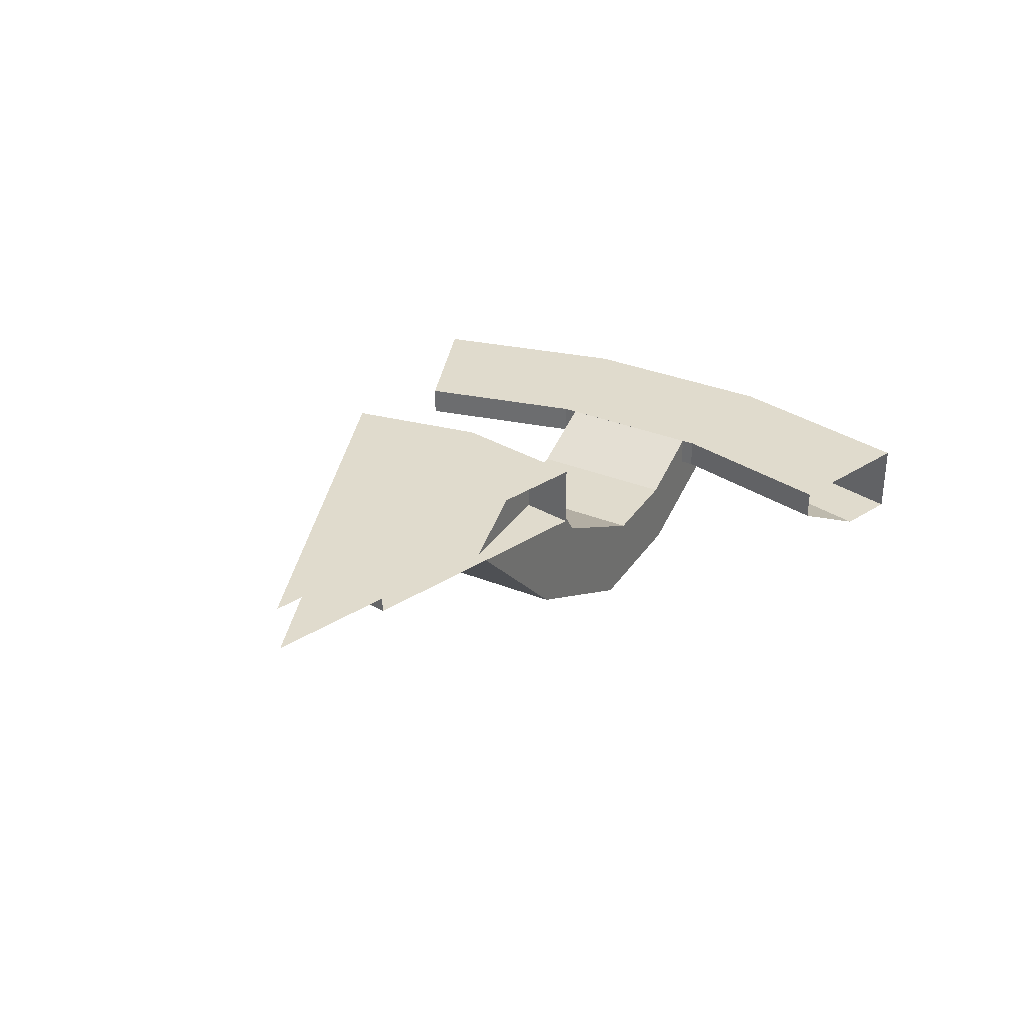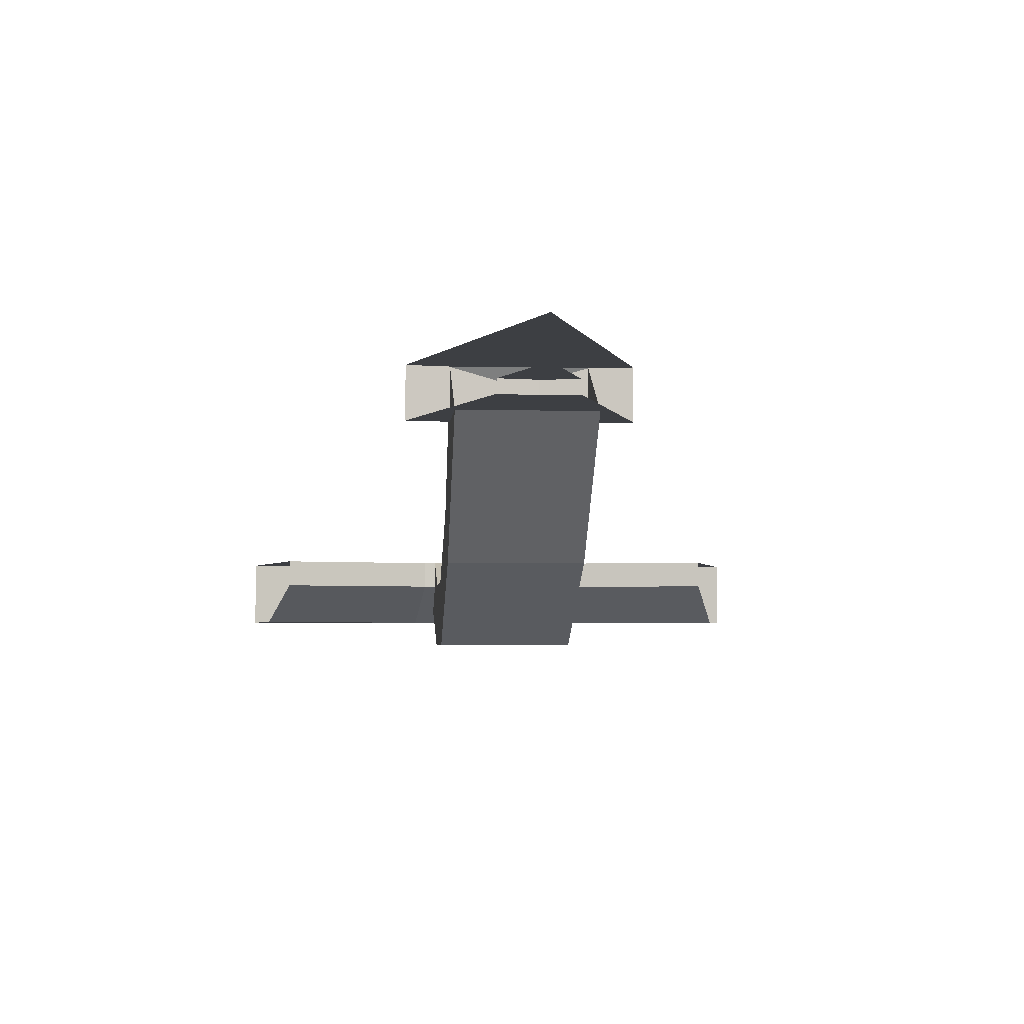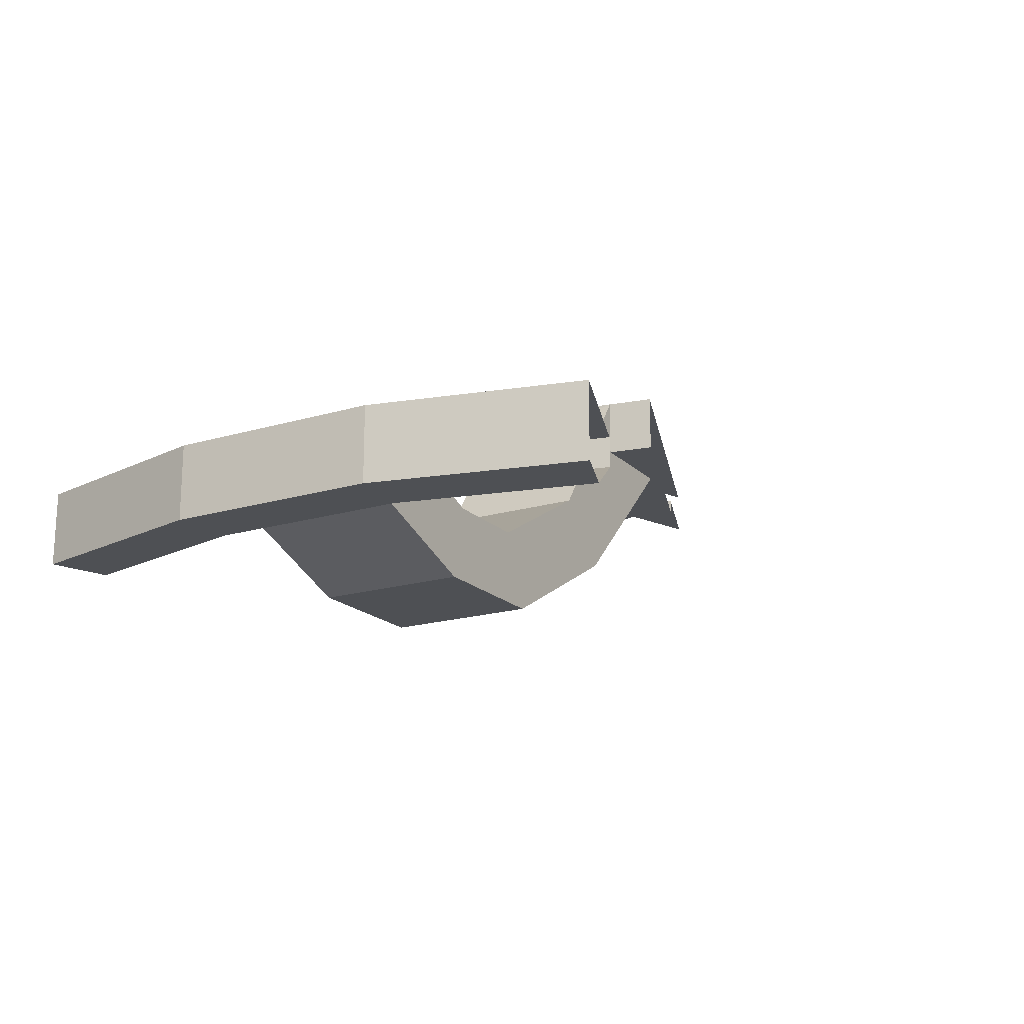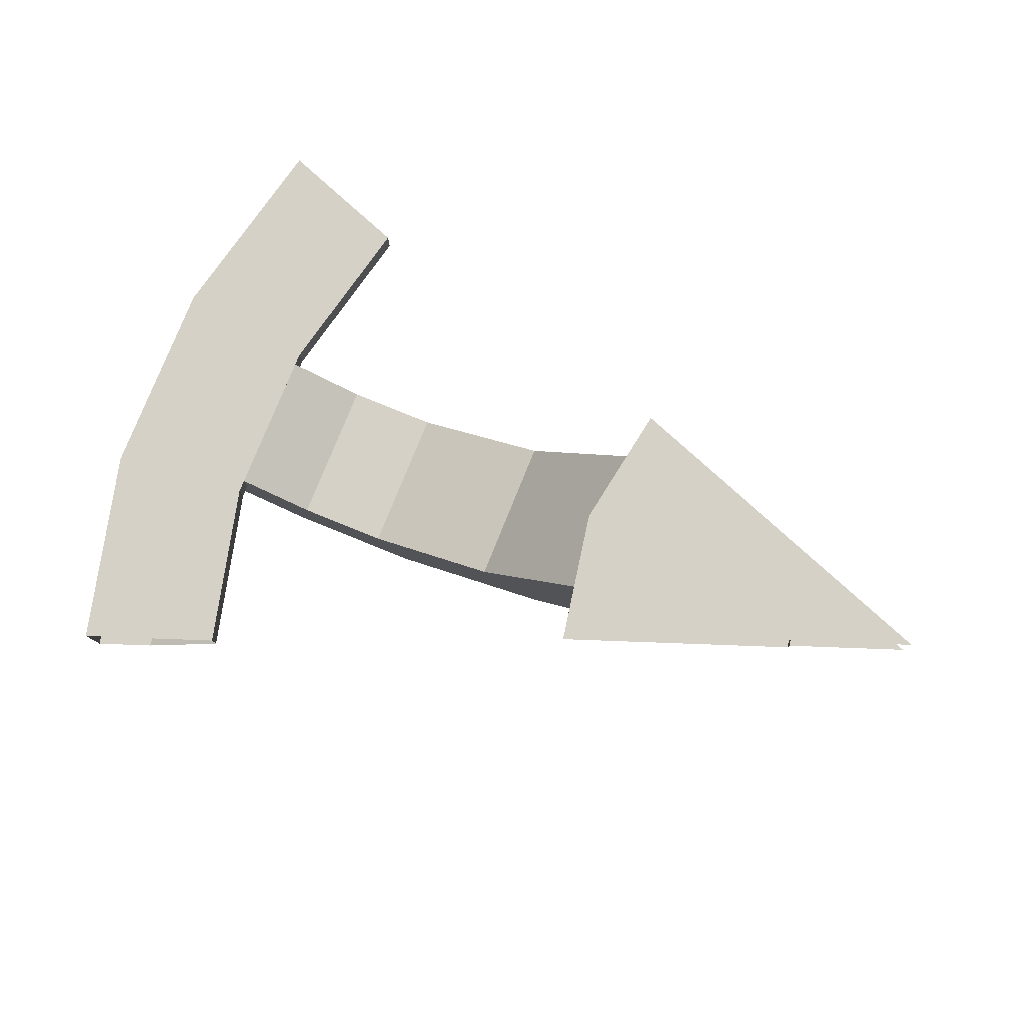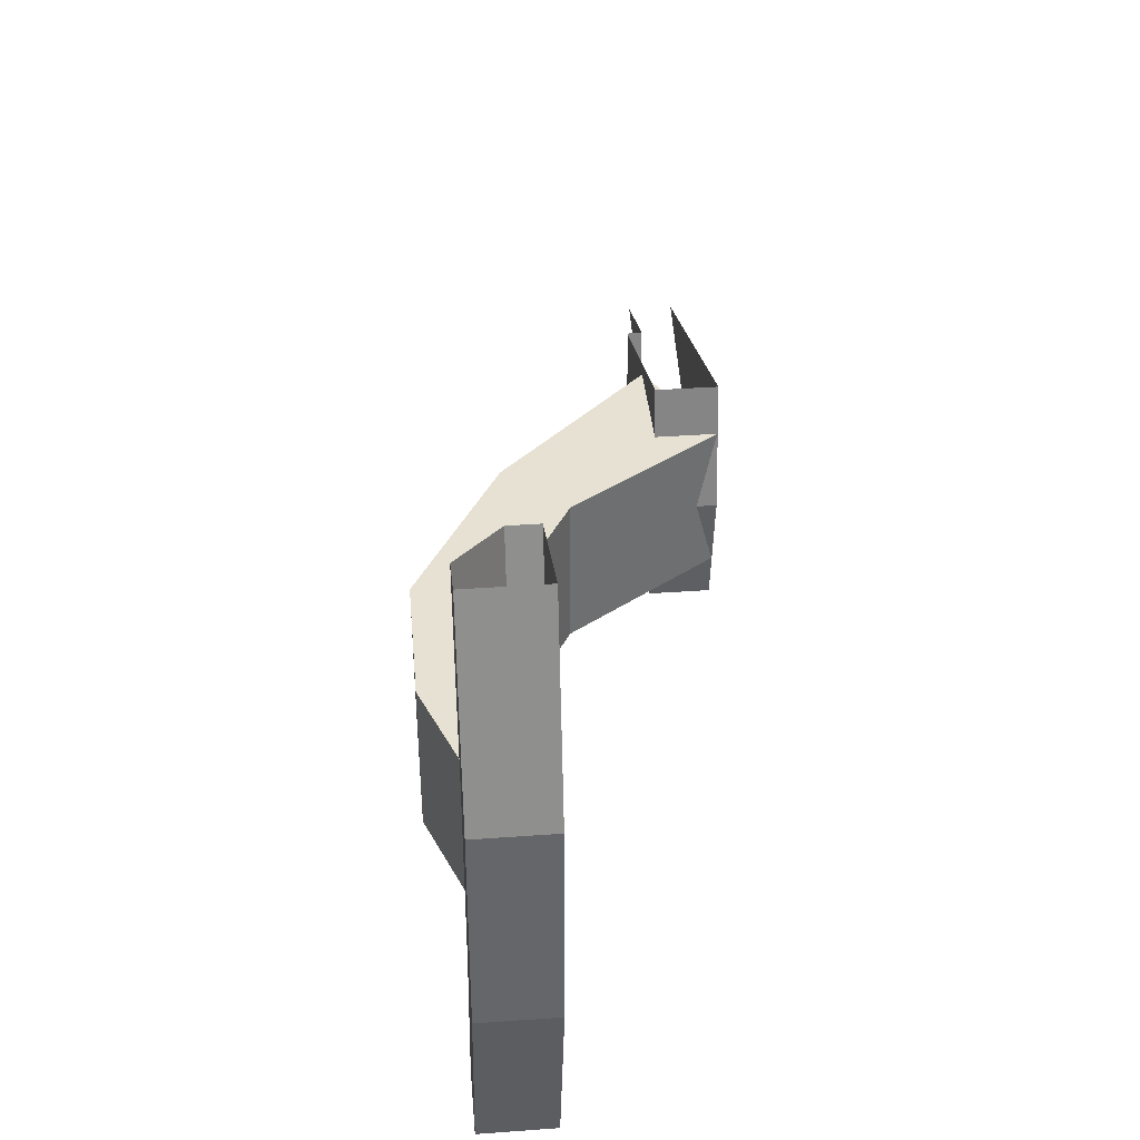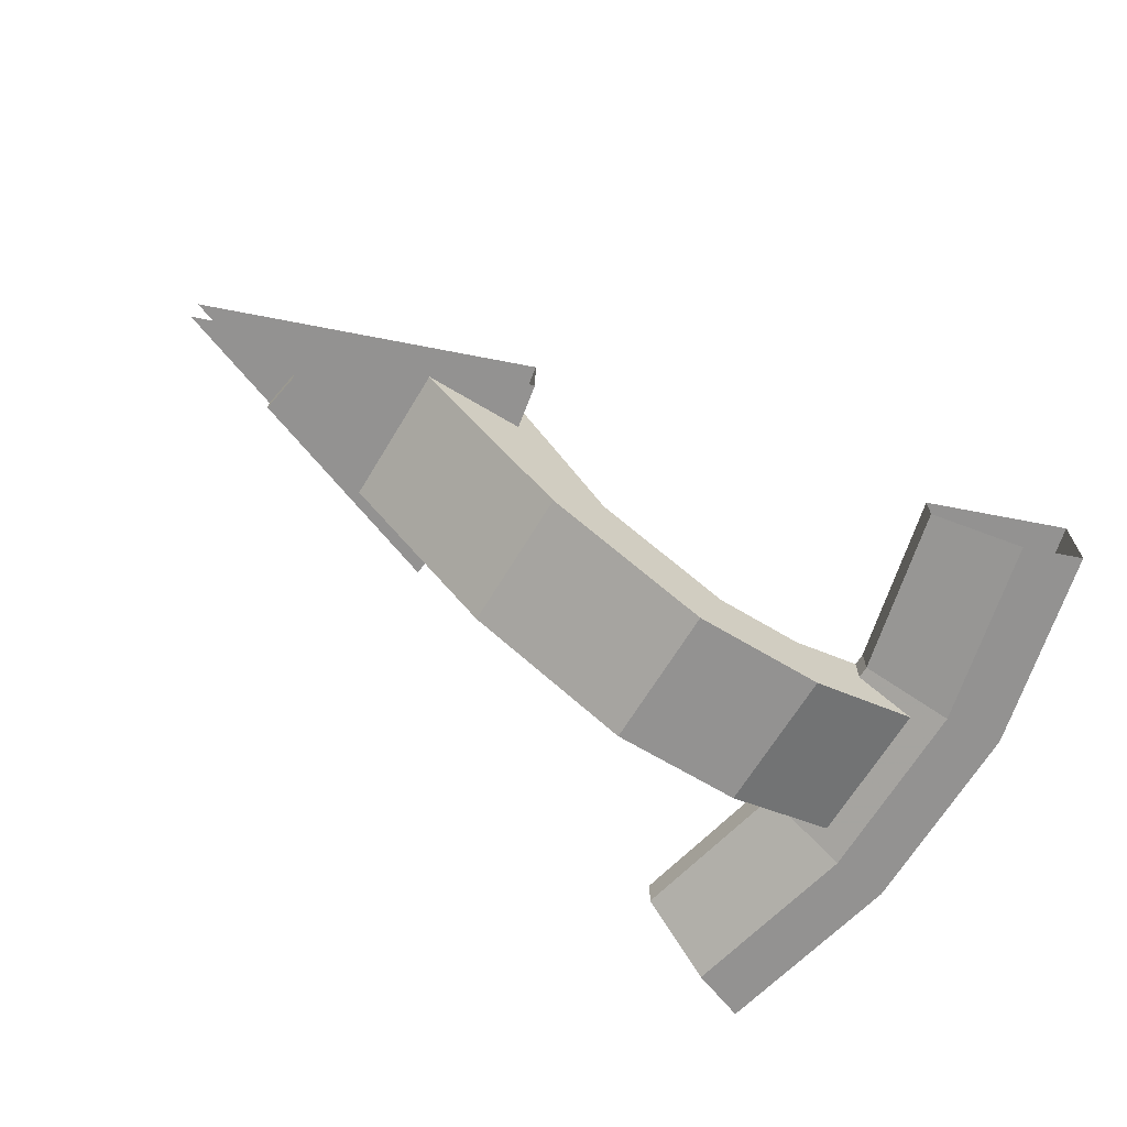
<metadata>
{"format":"obj","ext":"obj","renderer":"f3d","projection":"perspective","resolution":1024,"background":"white","views":[{"elev":33.2,"azim":-61.2,"up":"+Y"},{"elev":-4.0,"azim":-94.5,"up":"+Y"},{"elev":-18.5,"azim":120.0,"up":"+Y"},{"elev":79.4,"azim":-157.9,"up":"+Y"},{"elev":38.6,"azim":84.8,"up":"+Z"},{"elev":-66.5,"azim":-31.1,"up":"+Y"}]}
</metadata>
<code>
v 0.6 -0.7 0
v 0.2 -0.7 0
v 0.188 -0.7 -0.0684
v 0.5638 -0.7 -0.2052
v 0.5638 -0.7 0.2052
v 0.188 -0.7 0.0684
v 0.2 -0.7 0
v 0.6 -0.7 0
v 0 -0.675 0
v 0.188 -0.675 -0.0684
v 0.2 -0.675 0
v 0 -0.675 0
v 0.2 -0.675 0
v 0.188 -0.675 0.0684
v 0.2 -0.675 0
v 0.188 -0.675 -0.0684
v 0.188 -0.7 -0.0684
v 0.2 -0.7 0
v 0.188 -0.675 0.0684
v 0.2 -0.675 0
v 0.2 -0.7 0
v 0.188 -0.7 0.0684
v 0.6 -0.6 0
v 0.5638 -0.6 -0.2052
v 0 -0.6 0
v 0.5638 -0.6 0.2052
v 0.6 -0.6 0
v 0 -0.6 0
v 0.6 -0.7 0
v 0.5638 -0.7 -0.2052
v 0.5638 -0.6 -0.2052
v 0.6 -0.6 0
v 0.5638 -0.7 0.2052
v 0.6 -0.7 0
v 0.6 -0.6 0
v 0.5638 -0.6 0.2052
v 1.251 -0.925 -0.1463
v 1.49 -0.925 -0.1741
v 1.41 -0.925 -0.5131
v 1.184 -0.925 -0.4309
v 1.251 -0.925 0.1463
v 1.49 -0.925 0.1741
v 1.49 -0.925 -0.1741
v 1.251 -0.925 -0.1463
v 1.184 -0.925 0.431
v 1.409 -0.925 0.5131
v 1.49 -0.925 0.1741
v 1.251 -0.925 0.1463
v 1.49 -1.05 -0.1741
v 1.41 -1.05 -0.5131
v 1.41 -0.925 -0.5131
v 1.49 -0.925 -0.1741
v 1.49 -1.05 0.1741
v 1.49 -1.05 -0.1741
v 1.49 -0.925 -0.1741
v 1.49 -0.925 0.1741
v 1.409 -1.05 0.5131
v 1.49 -1.05 0.1741
v 1.49 -0.925 0.1741
v 1.409 -0.925 0.5131
v 1.316 -1.05 -0.4788
v 1.41 -1.05 -0.5131
v 1.49 -1.05 -0.1741
v 1.39 -1.05 -0.1626
v 1.39 -1.05 -0.1626
v 1.49 -1.05 -0.1741
v 1.49 -1.05 0.1741
v 1.391 -1.05 0.1626
v 1.391 -1.05 0.1626
v 1.49 -1.05 0.1741
v 1.409 -1.05 0.5131
v 1.315 -1.05 0.4788
v 1.251 -0.925 -0.1463
v 1.184 -0.925 -0.4309
v 1.184 -0.975 -0.4309
v 1.251 -0.975 -0.1463
v 1.251 -0.925 0.1463
v 1.251 -0.925 -0.1463
v 1.251 -0.975 -0.1463
v 1.251 -0.975 0.1463
v 1.184 -0.925 0.431
v 1.251 -0.925 0.1463
v 1.251 -0.975 0.1463
v 1.184 -0.975 0.431
v 1.316 -1.05 -0.4788
v 1.39 -1.05 -0.1626
v 1.251 -0.975 -0.1463
v 1.184 -0.975 -0.4309
v 1.39 -1.05 -0.1626
v 1.391 -1.05 0.1626
v 1.251 -0.975 0.1463
v 1.251 -0.975 -0.1463
v 1.391 -1.05 0.1626
v 1.315 -1.05 0.4788
v 1.184 -0.975 0.431
v 1.251 -0.975 0.1463
v 1.251 -0.925 0.125
v 1.251 -0.925 -0.125
v 1.125 -0.975 -0.125
v 1.125 -0.975 0.125
v 1.125 -0.975 0.125
v 1.125 -0.975 -0.125
v 0.975 -0.975 -0.125
v 0.975 -0.975 0.125
v 0.975 -0.975 0.125
v 0.975 -0.975 -0.125
v 0.75 -0.85 -0.125
v 0.75 -0.85 0.125
v 0.75 -0.85 0.125
v 0.75 -0.85 -0.125
v 0.5775 -0.6 -0.125
v 0.5775 -0.6 0.125
v 1.125 -0.975 0.125
v 1.15 -1.1 0.125
v 1.35 -1.025 0.125
v 1.251 -0.925 0.125
v 0.975 -0.975 0.125
v 0.925 -1.1 0.125
v 1.15 -1.1 0.125
v 1.125 -0.975 0.125
v 0.75 -0.85 0.125
v 0.65 -0.95 0.125
v 0.925 -1.1 0.125
v 0.975 -0.975 0.125
v 0.5775 -0.6 0.125
v 0.4 -0.7 0.125
v 0.65 -0.95 0.125
v 0.75 -0.85 0.125
v 0.4 -0.7 0.125
v 0.4 -0.7 -0.125
v 0.65 -0.95 -0.125
v 0.65 -0.95 0.125
v 0.65 -0.95 0.125
v 0.65 -0.95 -0.125
v 0.925 -1.1 -0.125
v 0.925 -1.1 0.125
v 0.925 -1.1 0.125
v 0.925 -1.1 -0.125
v 1.15 -1.1 -0.125
v 1.15 -1.1 0.125
v 1.15 -1.1 0.125
v 1.15 -1.1 -0.125
v 1.35 -1.025 -0.125
v 1.35 -1.025 0.125
v 1.251 -0.925 -0.125
v 1.35 -1.025 -0.125
v 1.15 -1.1 -0.125
v 1.125 -0.975 -0.125
v 1.125 -0.975 -0.125
v 1.15 -1.1 -0.125
v 0.925 -1.1 -0.125
v 0.975 -0.975 -0.125
v 0.975 -0.975 -0.125
v 0.925 -1.1 -0.125
v 0.65 -0.95 -0.125
v 0.75 -0.85 -0.125
v 0.75 -0.85 -0.125
v 0.65 -0.95 -0.125
v 0.4 -0.7 -0.125
v 0.5775 -0.6 -0.125
g mesh7331935
f 1 2 3
f 3 4 1
f 5 6 7
f 7 8 5
f 9 10 11
f 12 13 14
f 15 16 17
f 17 18 15
f 19 20 21
f 21 22 19
f 23 24 25
f 26 27 28
f 29 30 31
f 31 32 29
f 33 34 35
f 35 36 33
f 37 38 39
f 39 40 37
f 41 42 43
f 43 44 41
f 45 46 47
f 47 48 45
f 49 50 51
f 51 52 49
f 53 54 55
f 55 56 53
f 57 58 59
f 59 60 57
f 61 62 63
f 63 64 61
f 65 66 67
f 67 68 65
f 69 70 71
f 71 72 69
f 73 74 75
f 75 76 73
f 77 78 79
f 79 80 77
f 81 82 83
f 83 84 81
f 85 86 87
f 87 88 85
f 89 90 91
f 91 92 89
f 93 94 95
f 95 96 93
f 97 98 99
f 99 100 97
f 101 102 103
f 103 104 101
f 105 106 107
f 107 108 105
f 109 110 111
f 111 112 109
f 113 114 115
f 115 116 113
f 117 118 119
f 119 120 117
f 121 122 123
f 123 124 121
f 125 126 127
f 127 128 125
f 129 130 131
f 131 132 129
f 133 134 135
f 135 136 133
f 137 138 139
f 139 140 137
f 141 142 143
f 143 144 141
f 145 146 147
f 147 148 145
f 149 150 151
f 151 152 149
f 153 154 155
f 155 156 153
f 157 158 159
f 159 160 157

</code>
